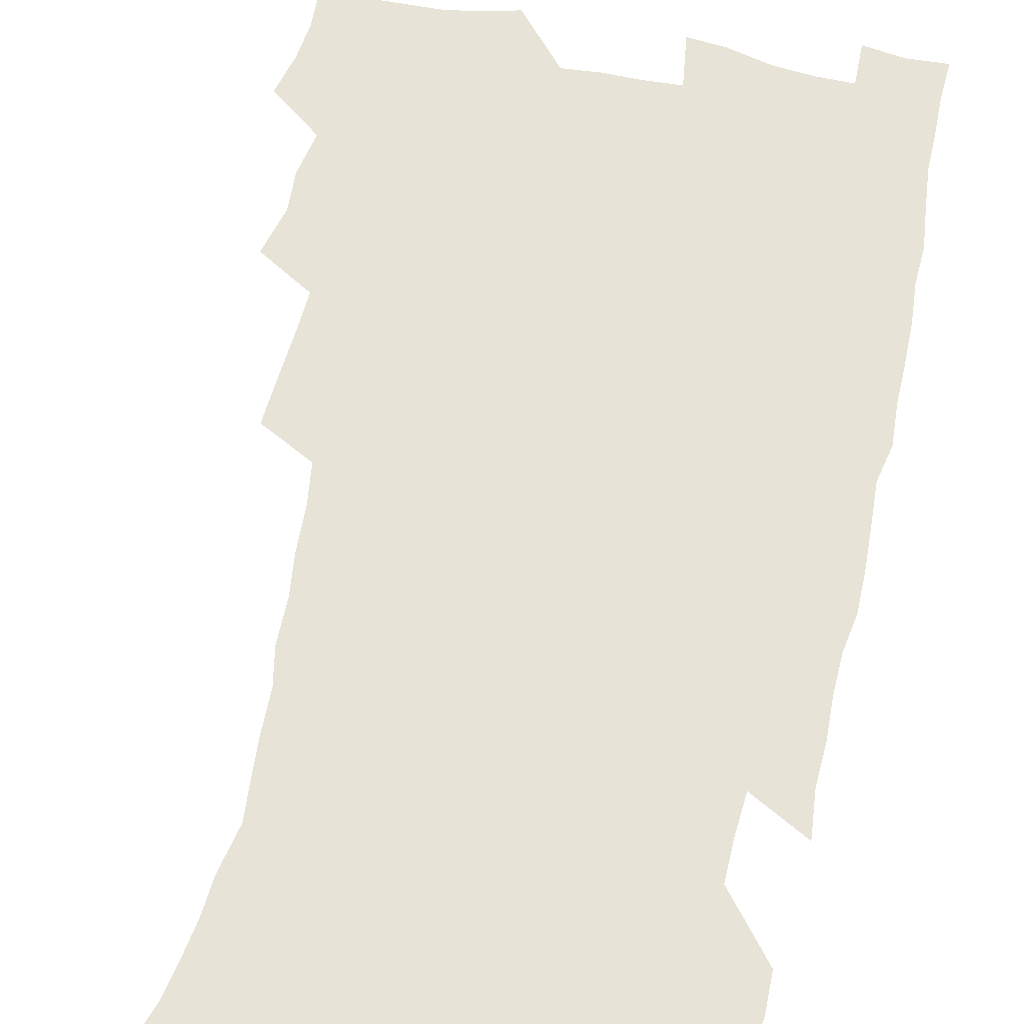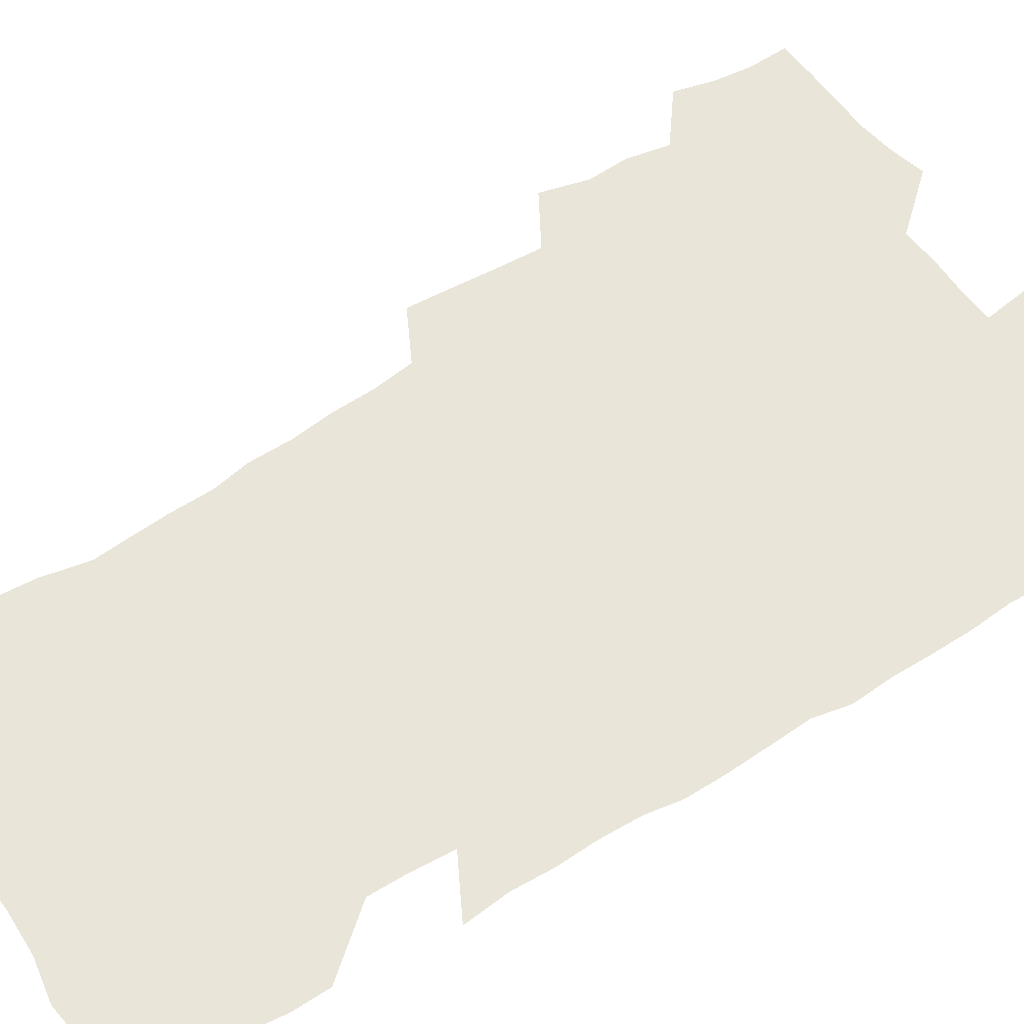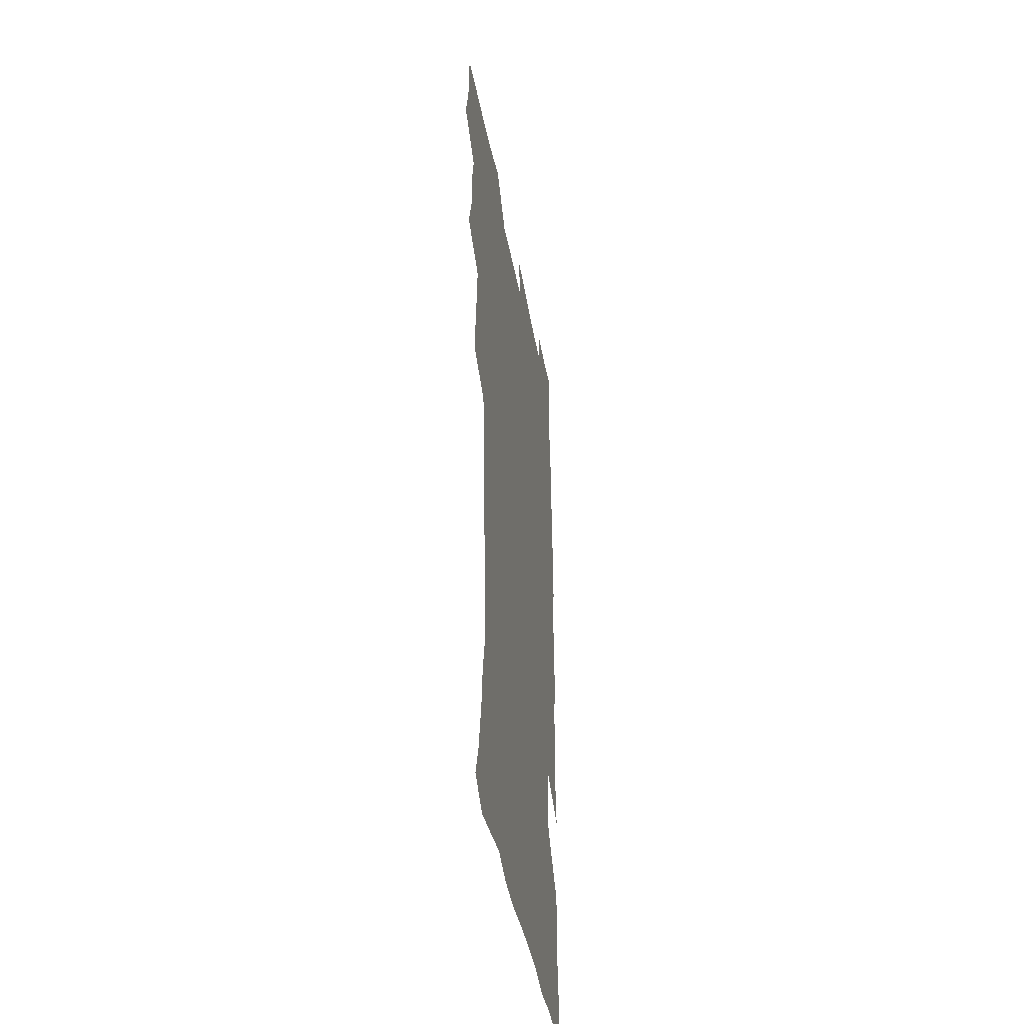
<metadata>
{"format":"obj","ext":"obj","renderer":"f3d","projection":"perspective","resolution":1024,"background":"white","views":[{"elev":62.7,"azim":12.2,"up":"+Z"},{"elev":58.0,"azim":56.9,"up":"+Z"},{"elev":-43.4,"azim":-79.6,"up":"+Y"}]}
</metadata>
<code>
v 475.2 523.6 0
v 479.2 539.1 0
v 480.9 554 0
v 480.4 569 0
v 487.2 457.7 0
v 492.1 476.1 0
v 491.4 491.7 0
v 494.7 508.4 0
v 495.4 523.8 0
v 497.5 538.8 0
v 496.9 553.8 0
v 495.4 569.9 0
v 504.2 392.6 0
v 505.5 410.4 0
v 506.9 427.9 0
v 508 445.3 0
v 509.3 462.1 0
v 510.4 478.2 0
v 511.3 493.8 0
v 510.7 508.7 0
v 514 524.4 0
v 513.2 539 0
v 512.2 553.9 0
v 510.4 570.3 0
v 519.5 180.6 0
v 524.4 195.1 0
v 526.9 208.3 0
v 529.3 222.5 0
v 530.4 236.7 0
v 534.2 254.9 0
v 533.1 269 0
v 532.1 284.2 0
v 531.8 301.2 0
v 529.2 315.4 0
v 529.1 332.9 0
v 527.3 348.6 0
v 526.7 366.1 0
v 524.6 382 0
v 525.3 399.8 0
v 526.5 417.1 0
v 526.3 432.9 0
v 527.6 449.4 0
v 527.2 464.4 0
v 528.8 480.3 0
v 529.6 495.2 0
v 528.4 509.8 0
v 529 524.4 0
v 528.3 539.2 0
v 526.9 554.5 0
v 525.2 570.6 0
v 532.8 171.9 0
v 540.2 188.7 0
v 541.5 201.3 0
v 544.2 216.1 0
v 548.9 234.4 0
v 549.3 249.1 0
v 549.9 264.4 0
v 548.2 277.8 0
v 547.7 293 0
v 547.7 309.8 0
v 547 325.8 0
v 546.2 341.5 0
v 544.3 356.1 0
v 545 373.6 0
v 542.9 388 0
v 542.6 404 0
v 543.3 420.4 0
v 542.8 435.5 0
v 543.1 450.9 0
v 544.3 466.5 0
v 543.9 480.9 0
v 545.1 495.9 0
v 546.1 510.2 0
v 545.1 524.3 0
v 543.4 539.7 0
v 541.3 556.3 0
v 539.3 572.9 0
v 548 174.3 0
v 553.3 189.8 0
v 558 206.9 0
v 562.3 225.1 0
v 563.4 240.3 0
v 565.1 257 0
v 564.8 271.3 0
v 563.9 285.4 0
v 562.3 299 0
v 562 314.8 0
v 561.7 330.8 0
v 560.3 345.1 0
v 560.7 362.2 0
v 560 377.3 0
v 558.5 391.4 0
v 558.4 407 0
v 558.8 422.6 0
v 559.3 438.1 0
v 559.7 453.2 0
v 559.6 467.6 0
v 560 482.3 0
v 560.3 496.5 0
v 560.3 510.5 0
v 559.6 524.6 0
v 558.5 539.5 0
v 557.2 554.9 0
v 553.2 576.4 0
v 565.5 177.6 0
v 569.6 193.5 0
v 574.9 213.5 0
v 577 230.2 0
v 577.5 244.7 0
v 577.9 259.8 0
v 577.5 274 0
v 577.2 288.8 0
v 575.7 302.1 0
v 576.6 320.1 0
v 575.7 334.4 0
v 574.4 348.1 0
v 575.2 365.6 0
v 573.6 379 0
v 575 396 0
v 574.6 410.4 0
v 574.1 424.5 0
v 574.2 439.5 0
v 574.6 454.3 0
v 573.5 467.9 0
v 574.3 482.7 0
v 574.8 497 0
v 574.4 510.9 0
v 573.6 525.3 0
v 573.6 539 0
v 572 554.5 0
v 578.8 173 0
v 585.3 196.4 0
v 588.6 215.2 0
v 589.7 231 0
v 590.3 246.3 0
v 590.5 261.2 0
v 590.8 277.1 0
v 590 290.7 0
v 589.5 305.4 0
v 589.6 321.4 0
v 589.1 336.4 0
v 589.1 352.1 0
v 588.9 367.4 0
v 588.8 382.4 0
v 588.6 396.9 0
v 588 410.5 0
v 588.7 426.3 0
v 588 439.9 0
v 588.7 455 0
v 588.4 469 0
v 588.5 483 0
v 588.9 497.1 0
v 588.8 511.1 0
v 588.3 525.3 0
v 587.6 539.7 0
v 586.4 555.7 0
v 594.6 171.9 0
v 599 194.1 0
v 602.6 218.5 0
v 603.3 234.1 0
v 603.6 249 0
v 603.5 263 0
v 603.5 277.7 0
v 603.5 293.5 0
v 603.5 309.2 0
v 603 323.1 0
v 603 339.1 0
v 602.9 354.2 0
v 602.7 368.9 0
v 602.5 383.3 0
v 602.4 397.8 0
v 602.5 412.4 0
v 602.6 427.1 0
v 603 442 0
v 602.8 455.6 0
v 603 469.8 0
v 603 483.6 0
v 602.7 497.4 0
v 603 511.3 0
v 602.7 525.5 0
v 601.9 540.5 0
v 601.3 555.6 0
v 611.8 173.6 0
v 614.1 195.4 0
v 615.7 217.6 0
v 616.1 233.7 0
v 616.2 249.3 0
v 616.1 262.1 0
v 616.5 279.9 0
v 616.4 293.6 0
v 616.3 308.9 0
v 616.2 324.3 0
v 616.3 340.8 0
v 616.1 354.8 0
v 616 369 0
v 615.9 382.9 0
v 616.1 397.8 0
v 616.1 411.6 0
v 616.3 427 0
v 616.5 441.6 0
v 616.6 455.5 0
v 616.7 469.8 0
v 616.8 483.7 0
v 617.2 497.6 0
v 617.1 511.5 0
v 617.1 525.4 0
v 616.8 539.8 0
v 615.9 556.4 0
v 613.1 577.3 0
v 628.7 174.4 0
v 628.9 197.1 0
v 629 216.8 0
v 629 233.6 0
v 629 248.5 0
v 629.2 264.8 0
v 629.2 279.9 0
v 629.2 294.1 0
v 629.3 308.4 0
v 629.4 322.7 0
v 629.3 339.8 0
v 629.3 354.8 0
v 629.4 369.1 0
v 629.5 384.2 0
v 629.6 397.8 0
v 629.8 412.3 0
v 630.1 426.6 0
v 630.1 441.5 0
v 630.4 455.2 0
v 630.3 470 0
v 630.6 483.4 0
v 630.8 497.5 0
v 631.2 511.5 0
v 631.3 525.6 0
v 631.1 540.3 0
v 630.7 555.5 0
v 628.2 575.8 0
v 645.1 174.1 0
v 643.3 197 0
v 642.4 215.9 0
v 642.3 231.6 0
v 641.9 248.1 0
v 642.2 262.7 0
v 642 279 0
v 642 294.1 0
v 642.4 307.6 0
v 642.3 325.1 0
v 642.4 339.4 0
v 642.6 353.9 0
v 642.9 368.2 0
v 643 382.9 0
v 643.2 397.4 0
v 643.2 412.1 0
v 644 425.5 0
v 643.7 440.8 0
v 644.3 454.8 0
v 644.1 469.5 0
v 644.3 483.4 0
v 645.1 497.2 0
v 645.3 511.3 0
v 645.8 525.3 0
v 646.1 539.4 0
v 645.6 554.8 0
v 644.9 571.6 0
v 661.6 171.2 0
v 658 194.9 0
v 656.1 214.2 0
v 655.6 229.9 0
v 656.1 243.7 0
v 655 261.5 0
v 655.1 276.4 0
v 655.3 291.6 0
v 655.5 307.1 0
v 655.9 322 0
v 656.1 336.9 0
v 656.5 351.6 0
v 656.5 366.8 0
v 656.6 381.6 0
v 657 396 0
v 657.2 410.6 0
v 657.7 424.9 0
v 659.5 438.3 0
v 658.5 454.1 0
v 659.3 467.9 0
v 659 482.6 0
v 659 497 0
v 658.9 511 0
v 660.5 525.1 0
v 660.2 539.5 0
v 660.3 554.2 0
v 660.1 570.1 0
v 676.4 173 0
v 673.9 190.4 0
v 670.7 210.6 0
v 669.9 226.3 0
v 668.9 242.6 0
v 668.7 257.4 0
v 668.6 272.7 0
v 668.8 288.3 0
v 669.9 302.8 0
v 669.7 318.8 0
v 671.6 332.1 0
v 670.7 348.7 0
v 671.2 363.5 0
v 671.5 378.3 0
v 672.6 392.5 0
v 672.2 408.2 0
v 672 423.3 0
v 673.2 437.6 0
v 672.8 452.9 0
v 673.4 467.1 0
v 673.2 482 0
v 673.5 496.3 0
v 676.2 510.6 0
v 675.6 525.1 0
v 674.9 539.8 0
v 675 554.3 0
v 675 570 0
v 674.8 587 0
v 691.5 171.7 0
v 687.5 190.6 0
v 685.5 206.9 0
v 685.2 221.4 0
v 683.4 238.1 0
v 682.1 253.6 0
v 682.9 266.8 0
v 683.3 282.5 0
v 684.5 298.2 0
v 684.6 314.1 0
v 685.2 329.3 0
v 685.6 344.6 0
v 686.3 359.4 0
v 686.9 374.4 0
v 688.5 388.7 0
v 688.1 404.5 0
v 688.2 419.8 0
v 689.2 434.6 0
v 688.8 450.2 0
v 688.7 465.2 0
v 690.4 479.6 0
v 689.7 494.9 0
v 691.3 509.5 0
v 690.2 525.1 0
v 690 539.8 0
v 689.5 554.2 0
v 690.1 569.2 0
v 690.6 584.6 0
v 706.7 168.9 0
v 703.2 186.5 0
v 703.2 200.4 0
v 700.7 216.5 0
v 702.2 229.1 0
v 702 243.3 0
v 706.6 286.1 0
v 705 303.8 0
v 705.8 319.3 0
v 705.3 335.7 0
v 705.9 351.2 0
v 708.3 365.5 0
v 708.4 381.3 0
v 707.8 397.7 0
v 707 414.2 0
v 710 428.5 0
v 709.1 444.9 0
v 709.4 460.5 0
v 709.3 476.1 0
v 708.2 492.2 0
v 708.9 507.3 0
v 707.1 523.7 0
v 705.6 539.6 0
v 705.8 554.6 0
v 705.6 569.5 0
v 706.4 585.4 0
f 8 9 1
f 1 9 2
f 9 10 2
f 2 10 3
f 10 11 3
f 3 11 4
f 11 12 4
f 16 17 5
f 5 17 6
f 17 18 6
f 6 18 7
f 18 19 7
f 7 19 8
f 19 20 8
f 8 20 9
f 20 21 9
f 9 21 10
f 21 22 10
f 10 22 11
f 22 23 11
f 11 23 12
f 23 24 12
f 38 39 13
f 13 39 14
f 39 40 14
f 14 40 15
f 40 41 15
f 15 41 16
f 41 42 16
f 16 42 17
f 42 43 17
f 17 43 18
f 43 44 18
f 18 44 19
f 44 45 19
f 19 45 20
f 45 46 20
f 20 46 21
f 46 47 21
f 21 47 22
f 47 48 22
f 22 48 23
f 48 49 23
f 23 49 24
f 49 50 24
f 51 52 25
f 25 52 26
f 52 53 26
f 26 53 27
f 53 54 27
f 27 54 28
f 54 55 28
f 28 55 29
f 55 56 29
f 29 56 30
f 56 57 30
f 30 57 31
f 57 58 31
f 31 58 32
f 58 59 32
f 32 59 33
f 59 60 33
f 33 60 34
f 60 61 34
f 34 61 35
f 61 62 35
f 35 62 36
f 62 63 36
f 36 63 37
f 63 64 37
f 37 64 38
f 64 65 38
f 38 65 39
f 65 66 39
f 39 66 40
f 66 67 40
f 40 67 41
f 67 68 41
f 41 68 42
f 68 69 42
f 42 69 43
f 69 70 43
f 43 70 44
f 70 71 44
f 44 71 45
f 71 72 45
f 45 72 46
f 72 73 46
f 46 73 47
f 73 74 47
f 47 74 48
f 74 75 48
f 48 75 49
f 75 76 49
f 49 76 50
f 76 77 50
f 51 78 52
f 78 79 52
f 52 79 53
f 79 80 53
f 53 80 54
f 80 81 54
f 54 81 55
f 81 82 55
f 55 82 56
f 82 83 56
f 56 83 57
f 83 84 57
f 57 84 58
f 84 85 58
f 58 85 59
f 85 86 59
f 59 86 60
f 86 87 60
f 60 87 61
f 87 88 61
f 61 88 62
f 88 89 62
f 62 89 63
f 89 90 63
f 63 90 64
f 90 91 64
f 64 91 65
f 91 92 65
f 65 92 66
f 92 93 66
f 66 93 67
f 93 94 67
f 67 94 68
f 94 95 68
f 68 95 69
f 95 96 69
f 69 96 70
f 96 97 70
f 70 97 71
f 97 98 71
f 71 98 72
f 98 99 72
f 72 99 73
f 99 100 73
f 73 100 74
f 100 101 74
f 74 101 75
f 101 102 75
f 75 102 76
f 102 103 76
f 76 103 77
f 103 104 77
f 78 105 79
f 105 106 79
f 79 106 80
f 106 107 80
f 80 107 81
f 107 108 81
f 81 108 82
f 108 109 82
f 82 109 83
f 109 110 83
f 83 110 84
f 110 111 84
f 84 111 85
f 111 112 85
f 85 112 86
f 112 113 86
f 86 113 87
f 113 114 87
f 87 114 88
f 114 115 88
f 88 115 89
f 115 116 89
f 89 116 90
f 116 117 90
f 90 117 91
f 117 118 91
f 91 118 92
f 118 119 92
f 92 119 93
f 119 120 93
f 93 120 94
f 120 121 94
f 94 121 95
f 121 122 95
f 95 122 96
f 122 123 96
f 96 123 97
f 123 124 97
f 97 124 98
f 124 125 98
f 98 125 99
f 125 126 99
f 99 126 100
f 126 127 100
f 100 127 101
f 127 128 101
f 101 128 102
f 128 129 102
f 102 129 103
f 129 130 103
f 103 130 104
f 105 131 106
f 131 132 106
f 106 132 107
f 132 133 107
f 107 133 108
f 133 134 108
f 108 134 109
f 134 135 109
f 109 135 110
f 135 136 110
f 110 136 111
f 136 137 111
f 111 137 112
f 137 138 112
f 112 138 113
f 138 139 113
f 113 139 114
f 139 140 114
f 114 140 115
f 140 141 115
f 115 141 116
f 141 142 116
f 116 142 117
f 142 143 117
f 117 143 118
f 143 144 118
f 118 144 119
f 144 145 119
f 119 145 120
f 145 146 120
f 120 146 121
f 146 147 121
f 121 147 122
f 147 148 122
f 122 148 123
f 148 149 123
f 123 149 124
f 149 150 124
f 124 150 125
f 150 151 125
f 125 151 126
f 151 152 126
f 126 152 127
f 152 153 127
f 127 153 128
f 153 154 128
f 128 154 129
f 154 155 129
f 129 155 130
f 155 156 130
f 131 157 132
f 157 158 132
f 132 158 133
f 158 159 133
f 133 159 134
f 159 160 134
f 134 160 135
f 160 161 135
f 135 161 136
f 161 162 136
f 136 162 137
f 162 163 137
f 137 163 138
f 163 164 138
f 138 164 139
f 164 165 139
f 139 165 140
f 165 166 140
f 140 166 141
f 166 167 141
f 141 167 142
f 167 168 142
f 142 168 143
f 168 169 143
f 143 169 144
f 169 170 144
f 144 170 145
f 170 171 145
f 145 171 146
f 171 172 146
f 146 172 147
f 172 173 147
f 147 173 148
f 173 174 148
f 148 174 149
f 174 175 149
f 149 175 150
f 175 176 150
f 150 176 151
f 176 177 151
f 151 177 152
f 177 178 152
f 152 178 153
f 178 179 153
f 153 179 154
f 179 180 154
f 154 180 155
f 180 181 155
f 155 181 156
f 181 182 156
f 157 183 158
f 183 184 158
f 158 184 159
f 184 185 159
f 159 185 160
f 185 186 160
f 160 186 161
f 186 187 161
f 161 187 162
f 187 188 162
f 162 188 163
f 188 189 163
f 163 189 164
f 189 190 164
f 164 190 165
f 190 191 165
f 165 191 166
f 191 192 166
f 166 192 167
f 192 193 167
f 167 193 168
f 193 194 168
f 168 194 169
f 194 195 169
f 169 195 170
f 195 196 170
f 170 196 171
f 196 197 171
f 171 197 172
f 197 198 172
f 172 198 173
f 198 199 173
f 173 199 174
f 199 200 174
f 174 200 175
f 200 201 175
f 175 201 176
f 201 202 176
f 176 202 177
f 202 203 177
f 177 203 178
f 203 204 178
f 178 204 179
f 204 205 179
f 179 205 180
f 205 206 180
f 180 206 181
f 206 207 181
f 181 207 182
f 207 208 182
f 183 210 184
f 210 211 184
f 184 211 185
f 211 212 185
f 185 212 186
f 212 213 186
f 186 213 187
f 213 214 187
f 187 214 188
f 214 215 188
f 188 215 189
f 215 216 189
f 189 216 190
f 216 217 190
f 190 217 191
f 217 218 191
f 191 218 192
f 218 219 192
f 192 219 193
f 219 220 193
f 193 220 194
f 220 221 194
f 194 221 195
f 221 222 195
f 195 222 196
f 222 223 196
f 196 223 197
f 223 224 197
f 197 224 198
f 224 225 198
f 198 225 199
f 225 226 199
f 199 226 200
f 226 227 200
f 200 227 201
f 227 228 201
f 201 228 202
f 228 229 202
f 202 229 203
f 229 230 203
f 203 230 204
f 230 231 204
f 204 231 205
f 231 232 205
f 205 232 206
f 232 233 206
f 206 233 207
f 233 234 207
f 207 234 208
f 234 235 208
f 208 235 209
f 235 236 209
f 210 237 211
f 237 238 211
f 211 238 212
f 238 239 212
f 212 239 213
f 239 240 213
f 213 240 214
f 240 241 214
f 214 241 215
f 241 242 215
f 215 242 216
f 242 243 216
f 216 243 217
f 243 244 217
f 217 244 218
f 244 245 218
f 218 245 219
f 245 246 219
f 219 246 220
f 246 247 220
f 220 247 221
f 247 248 221
f 221 248 222
f 248 249 222
f 222 249 223
f 249 250 223
f 223 250 224
f 250 251 224
f 224 251 225
f 251 252 225
f 225 252 226
f 252 253 226
f 226 253 227
f 253 254 227
f 227 254 228
f 254 255 228
f 228 255 229
f 255 256 229
f 229 256 230
f 256 257 230
f 230 257 231
f 257 258 231
f 231 258 232
f 258 259 232
f 232 259 233
f 259 260 233
f 233 260 234
f 260 261 234
f 234 261 235
f 261 262 235
f 235 262 236
f 262 263 236
f 237 264 238
f 264 265 238
f 238 265 239
f 265 266 239
f 239 266 240
f 266 267 240
f 240 267 241
f 267 268 241
f 241 268 242
f 268 269 242
f 242 269 243
f 269 270 243
f 243 270 244
f 270 271 244
f 244 271 245
f 271 272 245
f 245 272 246
f 272 273 246
f 246 273 247
f 273 274 247
f 247 274 248
f 274 275 248
f 248 275 249
f 275 276 249
f 249 276 250
f 276 277 250
f 250 277 251
f 277 278 251
f 251 278 252
f 278 279 252
f 252 279 253
f 279 280 253
f 253 280 254
f 280 281 254
f 254 281 255
f 281 282 255
f 255 282 256
f 282 283 256
f 256 283 257
f 283 284 257
f 257 284 258
f 284 285 258
f 258 285 259
f 285 286 259
f 259 286 260
f 286 287 260
f 260 287 261
f 287 288 261
f 261 288 262
f 288 289 262
f 262 289 263
f 289 290 263
f 264 291 265
f 291 292 265
f 265 292 266
f 292 293 266
f 266 293 267
f 293 294 267
f 267 294 268
f 294 295 268
f 268 295 269
f 295 296 269
f 269 296 270
f 296 297 270
f 270 297 271
f 297 298 271
f 271 298 272
f 298 299 272
f 272 299 273
f 299 300 273
f 273 300 274
f 300 301 274
f 274 301 275
f 301 302 275
f 275 302 276
f 302 303 276
f 276 303 277
f 303 304 277
f 277 304 278
f 304 305 278
f 278 305 279
f 305 306 279
f 279 306 280
f 306 307 280
f 280 307 281
f 307 308 281
f 281 308 282
f 308 309 282
f 282 309 283
f 309 310 283
f 283 310 284
f 310 311 284
f 284 311 285
f 311 312 285
f 285 312 286
f 312 313 286
f 286 313 287
f 313 314 287
f 287 314 288
f 314 315 288
f 288 315 289
f 315 316 289
f 289 316 290
f 316 317 290
f 291 319 292
f 319 320 292
f 292 320 293
f 320 321 293
f 293 321 294
f 321 322 294
f 294 322 295
f 322 323 295
f 295 323 296
f 323 324 296
f 296 324 297
f 324 325 297
f 297 325 298
f 325 326 298
f 298 326 299
f 326 327 299
f 299 327 300
f 327 328 300
f 300 328 301
f 328 329 301
f 301 329 302
f 329 330 302
f 302 330 303
f 330 331 303
f 303 331 304
f 331 332 304
f 304 332 305
f 332 333 305
f 305 333 306
f 333 334 306
f 306 334 307
f 334 335 307
f 307 335 308
f 335 336 308
f 308 336 309
f 336 337 309
f 309 337 310
f 337 338 310
f 310 338 311
f 338 339 311
f 311 339 312
f 339 340 312
f 312 340 313
f 340 341 313
f 313 341 314
f 341 342 314
f 314 342 315
f 342 343 315
f 315 343 316
f 343 344 316
f 316 344 317
f 344 345 317
f 317 345 318
f 345 346 318
f 319 347 320
f 347 348 320
f 320 348 321
f 348 349 321
f 321 349 322
f 349 350 322
f 322 350 323
f 350 351 323
f 323 351 324
f 351 352 324
f 324 352 325
f 327 353 328
f 353 354 328
f 328 354 329
f 354 355 329
f 329 355 330
f 355 356 330
f 330 356 331
f 356 357 331
f 331 357 332
f 357 358 332
f 332 358 333
f 358 359 333
f 333 359 334
f 359 360 334
f 334 360 335
f 360 361 335
f 335 361 336
f 361 362 336
f 336 362 337
f 362 363 337
f 337 363 338
f 363 364 338
f 338 364 339
f 364 365 339
f 339 365 340
f 365 366 340
f 340 366 341
f 366 367 341
f 341 367 342
f 367 368 342
f 342 368 343
f 368 369 343
f 343 369 344
f 369 370 344
f 344 370 345
f 370 371 345
f 345 371 346
f 371 372 346

</code>
